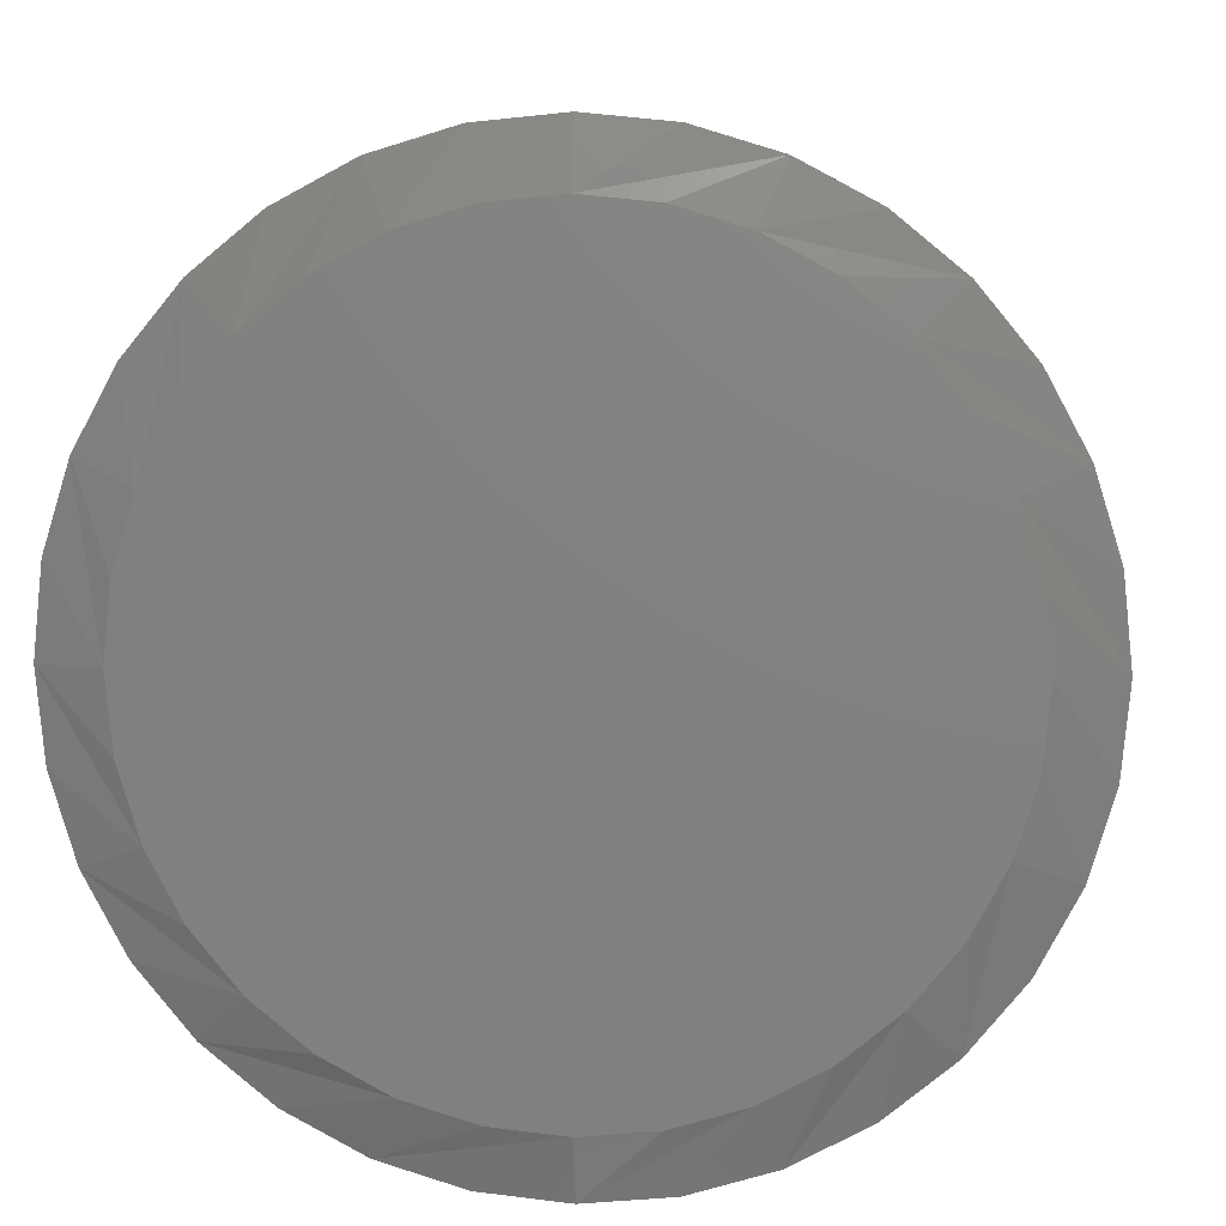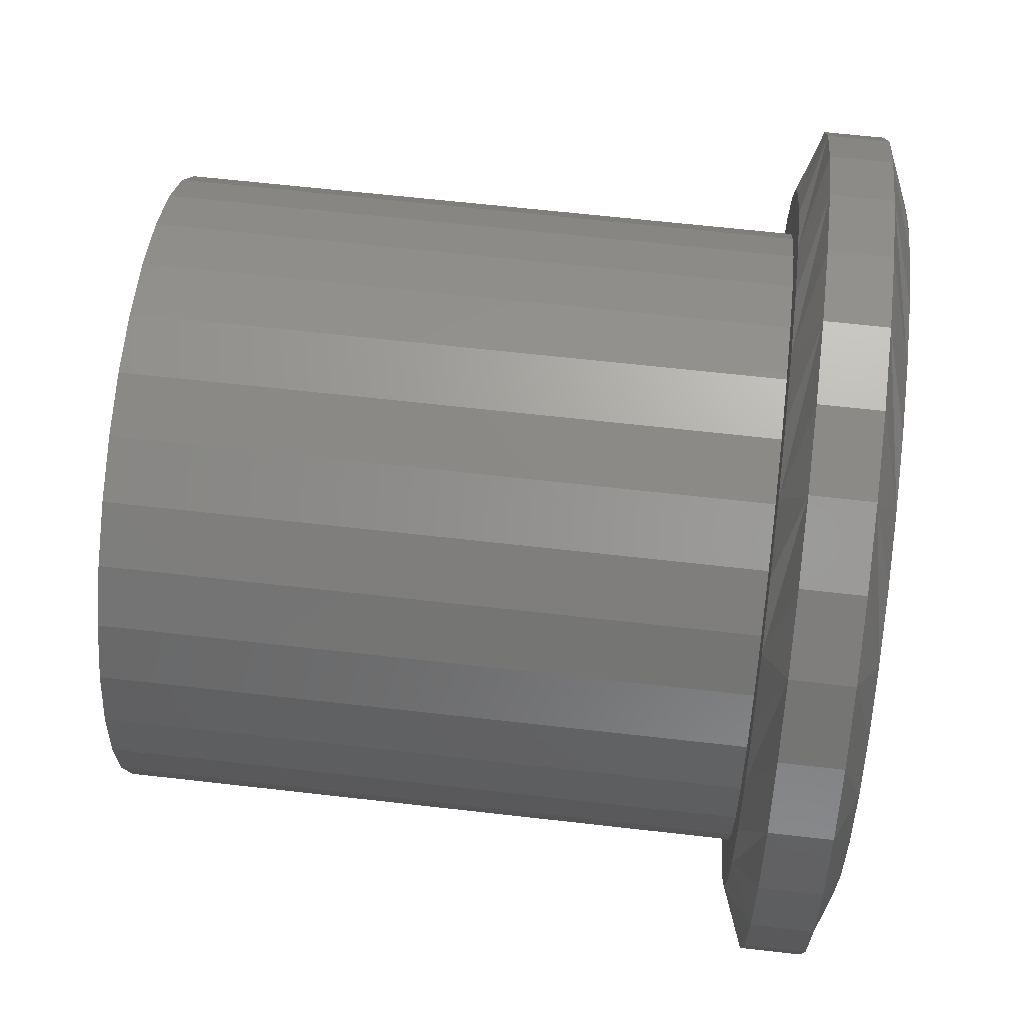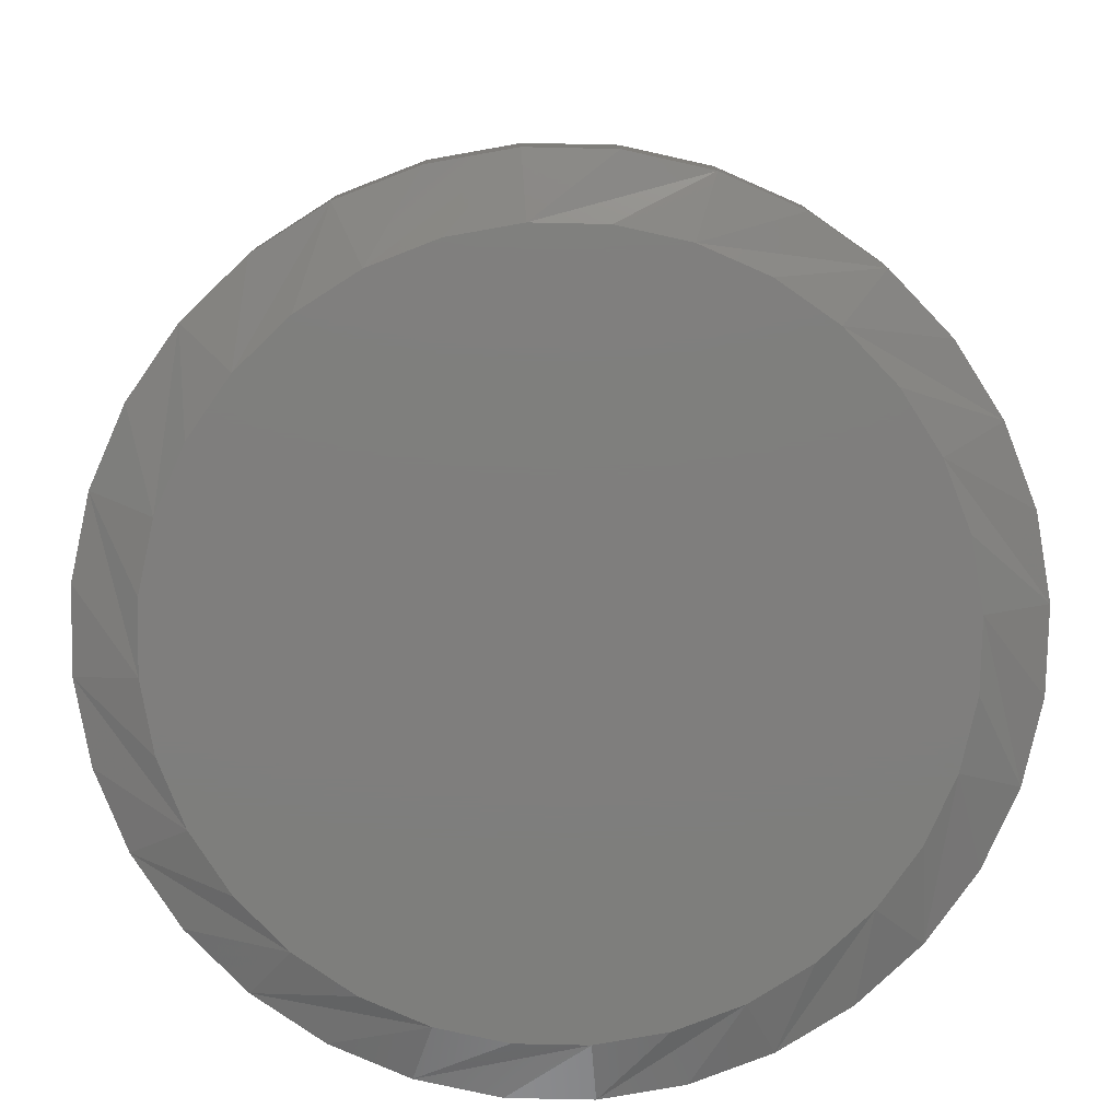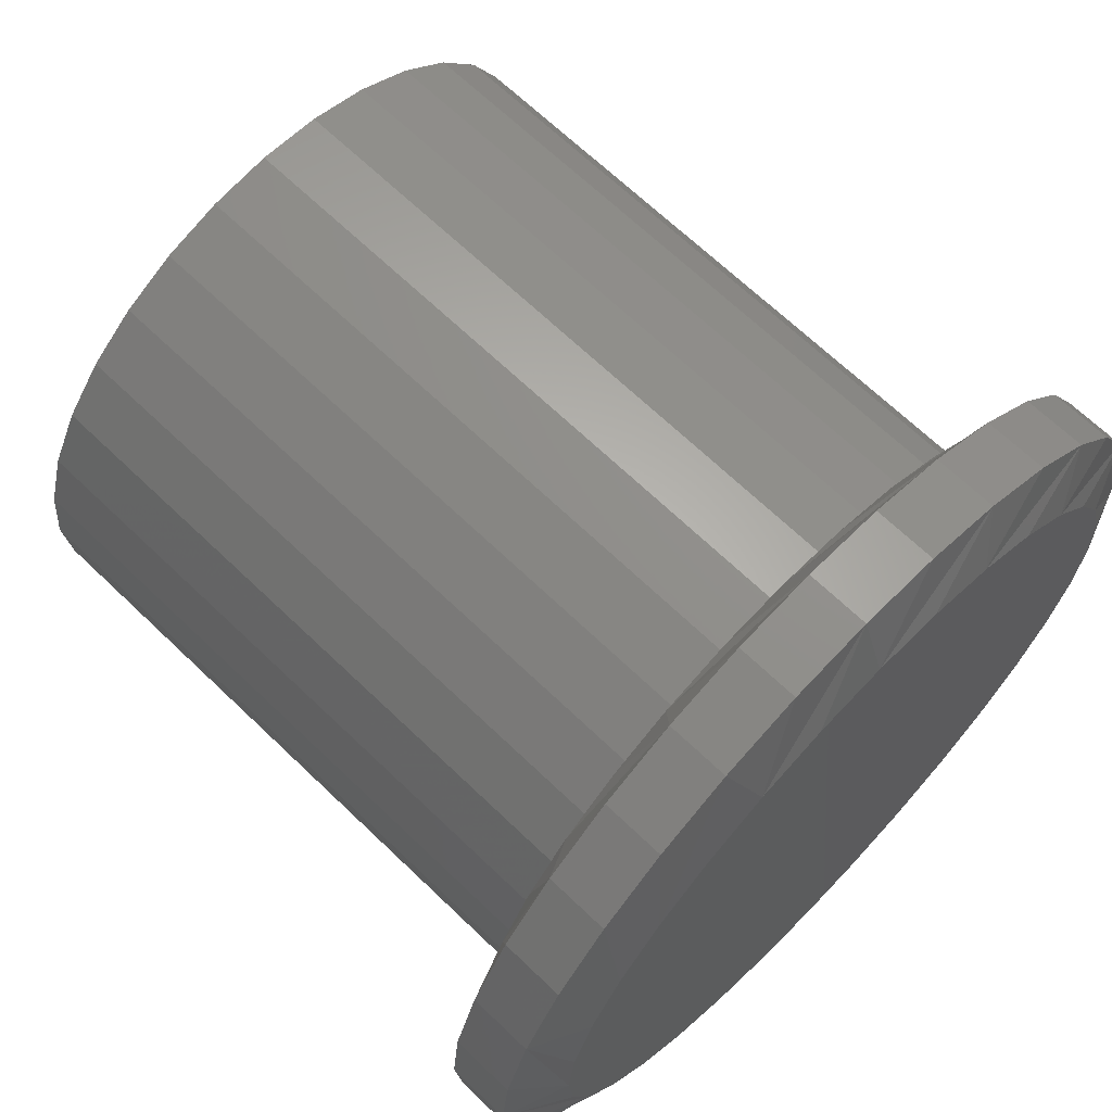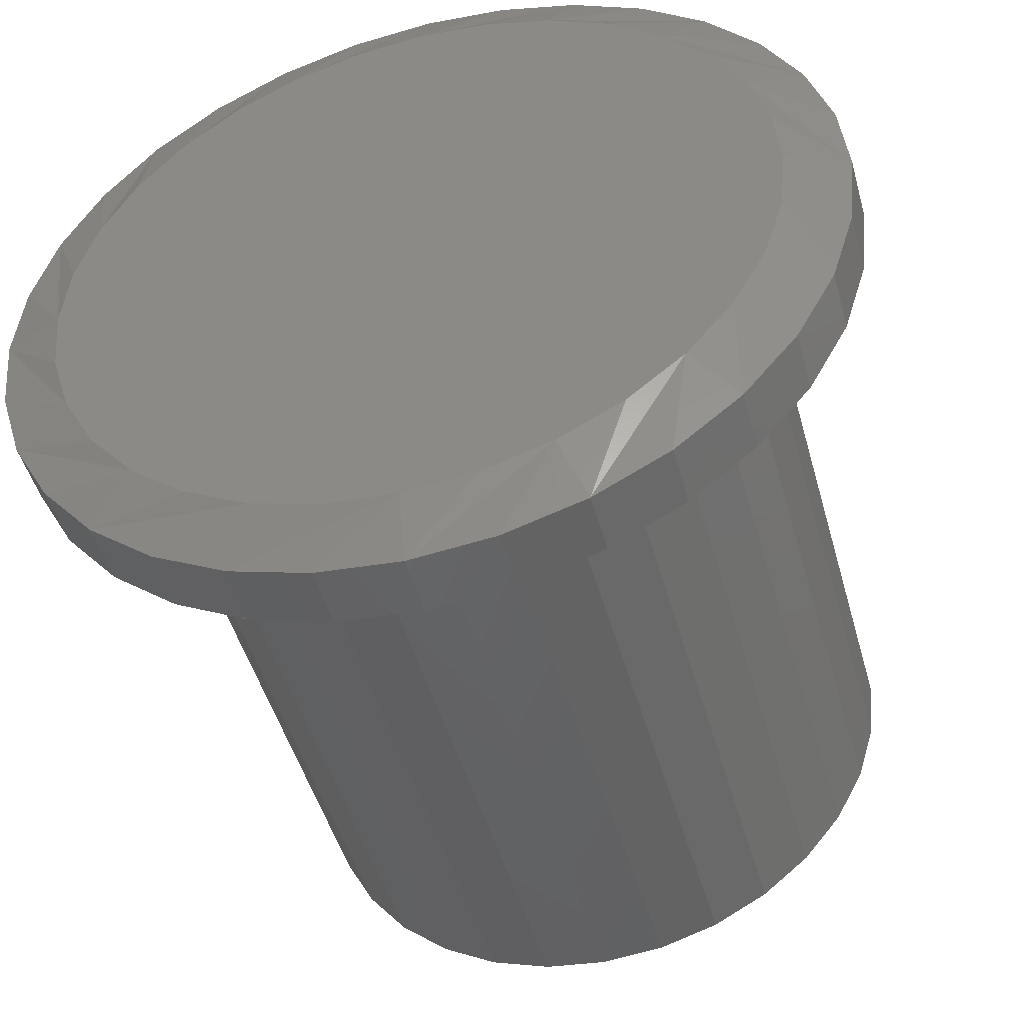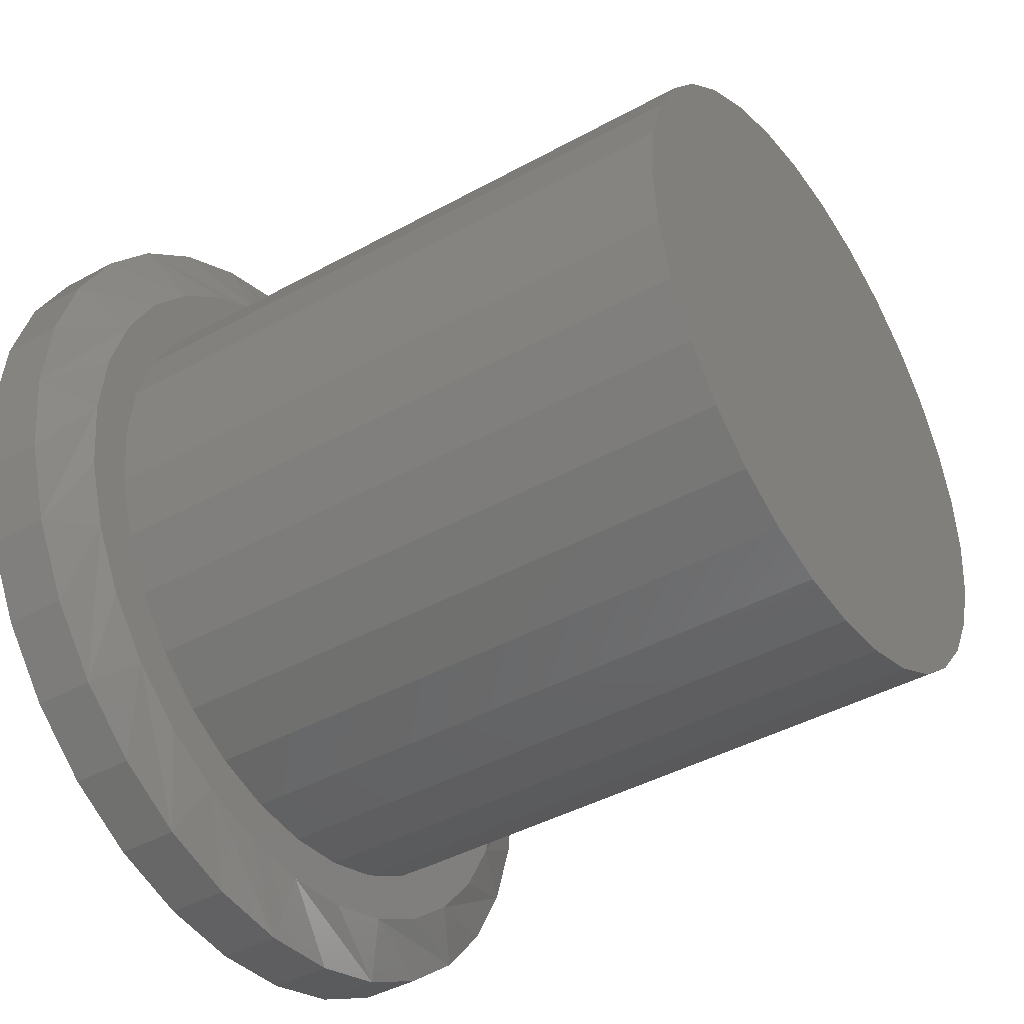
<metadata>
{"format":"stl","ext":"stl","renderer":"f3d","projection":"perspective","resolution":1024,"background":"white","views":[{"elev":7.4,"azim":-175.1,"up":"+Y"},{"elev":61.7,"azim":96.7,"up":"+Y"},{"elev":-78.3,"azim":71.9,"up":"+Z"},{"elev":67.0,"azim":134.0,"up":"+Y"},{"elev":-47.6,"azim":-164.7,"up":"+Y"},{"elev":-41.9,"azim":-56.3,"up":"+Y"}]}
</metadata>
<code>
# stl→obj: 192 verts, 380 faces
v 0.4387 -1.063e-16 -0.08594
v 0.4387 -1.063e-16 -0.02344
v 0.4304 -0.08471 -0.08594
v 0.4304 -0.08471 -0.02344
v 0.4057 -0.1662 -0.08594
v 0.4057 -0.1662 -0.02344
v 0.3656 -0.2412 -0.08594
v 0.3656 -0.2412 -0.02344
v 0.3116 -0.307 -0.08594
v 0.3116 -0.307 -0.02344
v 0.2458 -0.361 -0.08594
v 0.2458 -0.361 -0.02344
v 0.1707 -0.4012 -0.08594
v 0.1707 -0.4012 -0.02344
v 0.08923 -0.4259 -0.08594
v 0.08923 -0.4259 -0.02344
v 0.004523 -0.4342 -0.08594
v 0.004523 -0.4342 -0.02344
v -0.08019 -0.4259 -0.08594
v -0.08019 -0.4259 -0.02344
v -0.1616 -0.4012 -0.08594
v -0.1616 -0.4012 -0.02344
v -0.2367 -0.361 -0.08594
v -0.2367 -0.361 -0.02344
v -0.3025 -0.307 -0.08594
v -0.3025 -0.307 -0.02344
v -0.3565 -0.2412 -0.08594
v -0.3565 -0.2412 -0.02344
v -0.3966 -0.1662 -0.08594
v -0.3966 -0.1662 -0.02344
v -0.4213 -0.08471 -0.08594
v -0.4213 -0.08471 -0.02344
v -0.4297 5.317e-17 -0.08594
v -0.4297 5.317e-17 -0.02344
v -0.4213 0.08471 -0.08594
v -0.4213 0.08471 -0.02344
v -0.3966 0.1662 -0.08594
v -0.3966 0.1662 -0.02344
v -0.3565 0.2412 -0.08594
v -0.3565 0.2412 -0.02344
v -0.3025 0.307 -0.08594
v -0.3025 0.307 -0.02344
v -0.2367 0.361 -0.08594
v -0.2367 0.361 -0.02344
v -0.1616 0.4012 -0.08594
v -0.1616 0.4012 -0.02344
v -0.08019 0.4259 -0.08594
v -0.08019 0.4259 -0.02344
v 0.004523 0.4342 -0.08594
v 0.004523 0.4342 -0.02344
v 0.08923 0.4259 -0.08594
v 0.08923 0.4259 -0.02344
v 0.1707 0.4012 -0.08594
v 0.1707 0.4012 -0.02344
v 0.2458 0.361 -0.08594
v 0.2458 0.361 -0.02344
v 0.3116 0.307 -0.08594
v 0.3116 0.307 -0.02344
v 0.3656 0.2412 -0.08594
v 0.3656 0.2412 -0.02344
v 0.4057 0.1662 -0.08594
v 0.4057 0.1662 -0.02344
v 0.4304 0.08471 -0.08594
v 0.4304 0.08471 -0.02344
v 0.004523 0.3717 -0.1094
v 0.07704 0.3646 -0.1094
v -0.06799 0.3646 -0.1094
v 0.004523 -0.3717 -0.1094
v -0.06799 -0.3646 -0.1094
v 0.07704 -0.3646 -0.1094
v -0.1377 -0.3434 -0.1094
v 0.1468 -0.3434 -0.1094
v -0.202 -0.3091 -0.1094
v 0.211 -0.3091 -0.1094
v -0.2583 -0.2628 -0.1094
v 0.2674 -0.2628 -0.1094
v -0.3045 -0.2065 -0.1094
v 0.3136 -0.2065 -0.1094
v -0.3389 -0.1422 -0.1094
v 0.3479 -0.1422 -0.1094
v -0.36 -0.07252 -0.1094
v 0.3691 -0.07252 -0.1094
v -0.3672 -4.215e-09 -0.1094
v 0.3762 -1.478e-16 -0.1094
v -0.36 0.07252 -0.1094
v 0.3691 0.07252 -0.1094
v -0.3389 0.1422 -0.1094
v 0.3479 0.1422 -0.1094
v -0.3045 0.2065 -0.1094
v 0.3136 0.2065 -0.1094
v -0.2583 0.2628 -0.1094
v 0.2674 0.2628 -0.1094
v -0.202 0.3091 -0.1094
v 0.211 0.3091 -0.1094
v -0.1377 0.3434 -0.1094
v 0.1468 0.3434 -0.1094
v 0.004523 -0.3717 0
v 0.07704 -0.3646 0
v 0.003372 -0.3237 0
v 0.003372 0.3237 0
v 0.07704 0.3646 0
v 0.004523 0.3717 0
v -0.06799 0.3646 0
v -0.1377 0.3434 0
v -0.05978 0.3175 0
v -0.202 0.3091 0
v -0.2658 0.1798 0
v -0.3389 0.1422 0
v -0.2957 0.1239 0
v -0.3045 0.2065 0
v -0.2255 0.2289 0
v -0.2583 0.2628 0
v -0.1765 0.2691 0
v -0.1205 0.299 0
v -0.3141 0.06315 0
v -0.36 0.07252 0
v -0.3203 3.964e-17 0
v -0.3672 -4.215e-09 0
v -0.3141 -0.06315 0
v -0.36 -0.07252 0
v -0.2957 -0.1239 0
v -0.3389 -0.1422 0
v -0.2658 -0.1798 0
v -0.3045 -0.2065 0
v -0.2255 -0.2289 0
v -0.1765 -0.2691 0
v -0.2583 -0.2628 0
v -0.1205 -0.299 0
v -0.202 -0.3091 0
v -0.05978 -0.3175 0
v -0.1377 -0.3434 0
v -0.06799 -0.3646 0
v 0.1468 0.3434 0
v 0.06652 0.3175 0
v 0.211 0.3091 0
v 0.1272 0.299 0
v 0.2674 0.2628 0
v 0.1832 0.2691 0
v 0.3136 0.2065 0
v 0.2323 0.2289 0
v 0.3479 0.1422 0
v 0.2725 0.1798 0
v 0.3024 0.1239 0
v 0.3691 0.07252 0
v 0.3208 0.06315 0
v 0.3762 -1.478e-16 0
v 0.3271 0 0
v 0.3691 -0.07252 0
v 0.3208 -0.06315 0
v 0.3479 -0.1422 0
v 0.3024 -0.1239 0
v 0.3136 -0.2065 0
v 0.2725 -0.1798 0
v 0.2323 -0.2289 0
v 0.2674 -0.2628 0
v 0.1832 -0.2691 0
v 0.211 -0.3091 0
v 0.1272 -0.299 0
v 0.06652 -0.3175 0
v 0.1468 -0.3434 0
v 0.3271 0 0.6406
v 0.3208 -0.06315 0.6406
v 0.3024 -0.1239 0.6406
v 0.2725 -0.1798 0.6406
v 0.2323 -0.2289 0.6406
v 0.1832 -0.2691 0.6406
v 0.1272 -0.299 0.6406
v 0.06652 -0.3175 0.6406
v 0.003372 -0.3237 0.6406
v -0.05978 -0.3175 0.6406
v -0.1205 -0.299 0.6406
v -0.1765 -0.2691 0.6406
v -0.2255 -0.2289 0.6406
v -0.2658 -0.1798 0.6406
v -0.2957 -0.1239 0.6406
v -0.3141 -0.06315 0.6406
v -0.3203 3.964e-17 0.6406
v -0.3141 0.06315 0.6406
v -0.2957 0.1239 0.6406
v -0.2658 0.1798 0.6406
v -0.2255 0.2289 0.6406
v -0.1765 0.2691 0.6406
v -0.1205 0.299 0.6406
v -0.05978 0.3175 0.6406
v 0.003372 0.3237 0.6406
v 0.06652 0.3175 0.6406
v 0.1272 0.299 0.6406
v 0.1832 0.2691 0.6406
v 0.2323 0.2289 0.6406
v 0.2725 0.1798 0.6406
v 0.3024 0.1239 0.6406
v 0.3208 0.06315 0.6406
f 1 2 3
f 3 2 4
f 3 4 5
f 5 4 6
f 5 6 7
f 7 6 8
f 7 8 9
f 9 8 10
f 9 10 11
f 11 10 12
f 11 12 13
f 13 12 14
f 13 14 15
f 15 14 16
f 15 16 17
f 17 16 18
f 17 18 19
f 19 18 20
f 19 20 21
f 21 20 22
f 21 22 23
f 23 22 24
f 23 24 25
f 25 24 26
f 25 26 27
f 27 26 28
f 27 28 29
f 29 28 30
f 29 30 31
f 31 30 32
f 31 32 33
f 33 32 34
f 33 34 35
f 35 34 36
f 35 36 37
f 37 36 38
f 37 38 39
f 39 38 40
f 39 40 41
f 41 40 42
f 41 42 43
f 43 42 44
f 43 44 45
f 45 44 46
f 45 46 47
f 47 46 48
f 47 48 49
f 49 48 50
f 49 50 51
f 51 50 52
f 51 52 53
f 53 52 54
f 53 54 55
f 55 54 56
f 55 56 57
f 57 56 58
f 57 58 59
f 59 58 60
f 59 60 61
f 61 60 62
f 61 62 63
f 63 62 64
f 63 64 1
f 1 64 2
f 65 66 67
f 68 69 70
f 70 69 71
f 70 71 72
f 72 71 73
f 72 73 74
f 74 73 75
f 74 75 76
f 76 75 77
f 76 77 78
f 78 77 79
f 78 79 80
f 80 79 81
f 80 81 82
f 82 81 83
f 82 83 84
f 84 83 85
f 84 85 86
f 86 85 87
f 86 87 88
f 88 87 89
f 88 89 90
f 90 89 91
f 90 91 92
f 92 91 93
f 92 93 94
f 94 93 95
f 94 95 96
f 96 95 67
f 96 67 66
f 3 5 80
f 33 83 31
f 27 29 79
f 23 25 75
f 19 21 71
f 15 17 68
f 11 13 72
f 7 9 76
f 3 80 1
f 1 80 82
f 1 82 84
f 31 83 29
f 29 83 81
f 29 81 79
f 27 79 25
f 25 79 77
f 25 77 75
f 23 75 21
f 21 75 73
f 21 73 71
f 19 71 17
f 17 71 69
f 17 69 68
f 15 68 13
f 13 68 70
f 13 70 72
f 11 72 9
f 9 72 74
f 9 74 76
f 7 76 5
f 5 76 78
f 5 78 80
f 35 37 87
f 1 84 63
f 59 61 88
f 55 57 92
f 51 53 96
f 47 49 65
f 43 45 95
f 39 41 91
f 35 87 33
f 33 87 85
f 33 85 83
f 63 84 61
f 61 84 86
f 61 86 88
f 59 88 57
f 57 88 90
f 57 90 92
f 55 92 53
f 53 92 94
f 53 94 96
f 51 96 49
f 49 96 66
f 49 66 65
f 47 65 45
f 45 65 67
f 45 67 95
f 43 95 41
f 41 95 93
f 41 93 91
f 39 91 37
f 37 91 89
f 37 89 87
f 97 98 99
f 100 101 102
f 102 103 100
f 100 103 104
f 105 100 104
f 104 106 105
f 107 108 109
f 108 107 110
f 110 107 111
f 110 111 112
f 112 111 113
f 112 113 106
f 106 113 114
f 106 114 105
f 109 108 115
f 115 108 116
f 115 116 117
f 117 116 118
f 117 118 119
f 119 118 120
f 119 120 121
f 121 120 122
f 121 122 123
f 123 122 124
f 123 124 125
f 125 124 126
f 126 124 127
f 126 127 128
f 128 127 129
f 128 129 130
f 130 129 131
f 130 131 99
f 99 131 132
f 99 132 97
f 101 100 133
f 133 100 134
f 133 134 135
f 135 134 136
f 135 136 137
f 137 136 138
f 137 138 139
f 139 138 140
f 139 140 141
f 141 140 142
f 141 142 143
f 141 143 144
f 144 143 145
f 144 145 146
f 146 145 147
f 146 147 148
f 148 147 149
f 148 149 150
f 150 149 151
f 150 151 152
f 152 151 153
f 152 153 154
f 152 154 155
f 155 154 156
f 155 156 157
f 157 156 158
f 157 158 159
f 99 98 159
f 159 98 160
f 159 160 157
f 150 6 4
f 34 32 118
f 122 30 28
f 127 26 24
f 131 22 20
f 97 18 16
f 160 14 12
f 155 10 8
f 146 148 2
f 2 148 150
f 2 150 4
f 122 120 30
f 30 120 118
f 30 118 32
f 127 124 26
f 26 124 122
f 26 122 28
f 131 129 22
f 22 129 127
f 22 127 24
f 97 132 18
f 18 132 131
f 18 131 20
f 160 98 14
f 14 98 97
f 14 97 16
f 155 157 10
f 10 157 160
f 10 160 12
f 150 152 6
f 6 152 155
f 6 155 8
f 108 38 36
f 2 64 146
f 141 62 60
f 137 58 56
f 133 54 52
f 102 50 48
f 104 46 44
f 112 42 40
f 118 116 34
f 34 116 108
f 34 108 36
f 141 144 62
f 62 144 146
f 62 146 64
f 137 139 58
f 58 139 141
f 58 141 60
f 133 135 54
f 54 135 137
f 54 137 56
f 102 101 50
f 50 101 133
f 50 133 52
f 104 103 46
f 46 103 102
f 46 102 48
f 112 106 42
f 42 106 104
f 42 104 44
f 108 110 38
f 38 110 112
f 38 112 40
f 147 161 149
f 149 161 162
f 149 162 151
f 151 162 163
f 151 163 153
f 153 163 164
f 153 164 154
f 154 164 165
f 154 165 156
f 156 165 166
f 156 166 158
f 158 166 167
f 158 167 159
f 159 167 168
f 159 168 99
f 99 168 169
f 99 169 130
f 130 169 170
f 130 170 128
f 128 170 171
f 128 171 126
f 126 171 172
f 126 172 125
f 125 172 173
f 125 173 123
f 123 173 174
f 123 174 121
f 121 174 175
f 121 175 119
f 119 175 176
f 119 176 117
f 117 176 177
f 117 177 115
f 115 177 178
f 115 178 109
f 109 178 179
f 109 179 107
f 107 179 180
f 107 180 111
f 111 180 181
f 111 181 113
f 113 181 182
f 113 182 114
f 114 182 183
f 114 183 105
f 105 183 184
f 105 184 100
f 100 184 185
f 100 185 134
f 134 185 186
f 134 186 136
f 136 186 187
f 136 187 138
f 138 187 188
f 138 188 140
f 140 188 189
f 140 189 142
f 142 189 190
f 142 190 143
f 143 190 191
f 143 191 145
f 145 191 192
f 145 192 147
f 147 192 161
f 184 186 185
f 186 184 187
f 187 184 183
f 187 183 188
f 188 183 182
f 188 182 189
f 189 182 181
f 189 181 190
f 190 181 180
f 190 180 191
f 191 180 179
f 191 179 192
f 192 179 178
f 192 178 161
f 161 178 177
f 161 177 162
f 162 177 176
f 162 176 163
f 163 176 175
f 163 175 164
f 164 175 174
f 164 174 165
f 165 174 173
f 165 173 166
f 166 173 172
f 166 172 167
f 167 172 171
f 167 171 168
f 168 171 170
f 168 170 169

</code>
